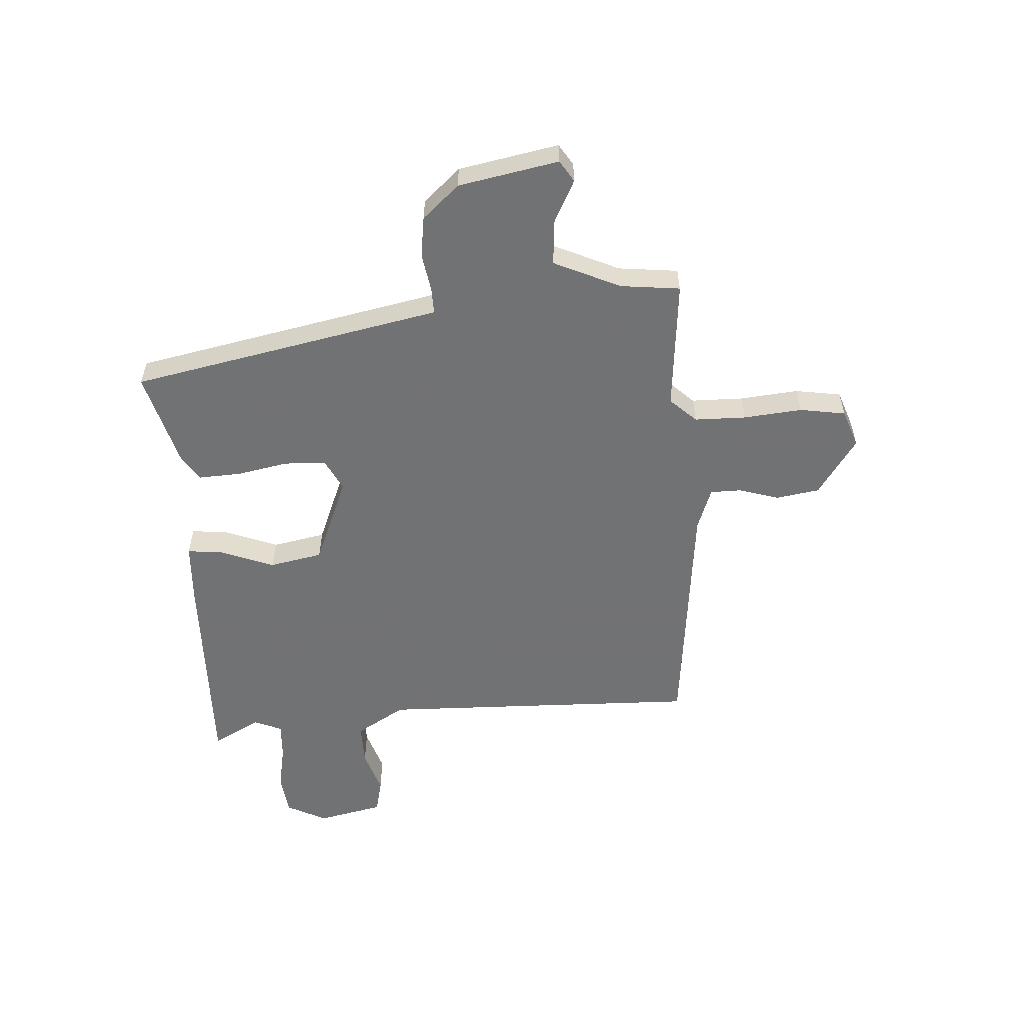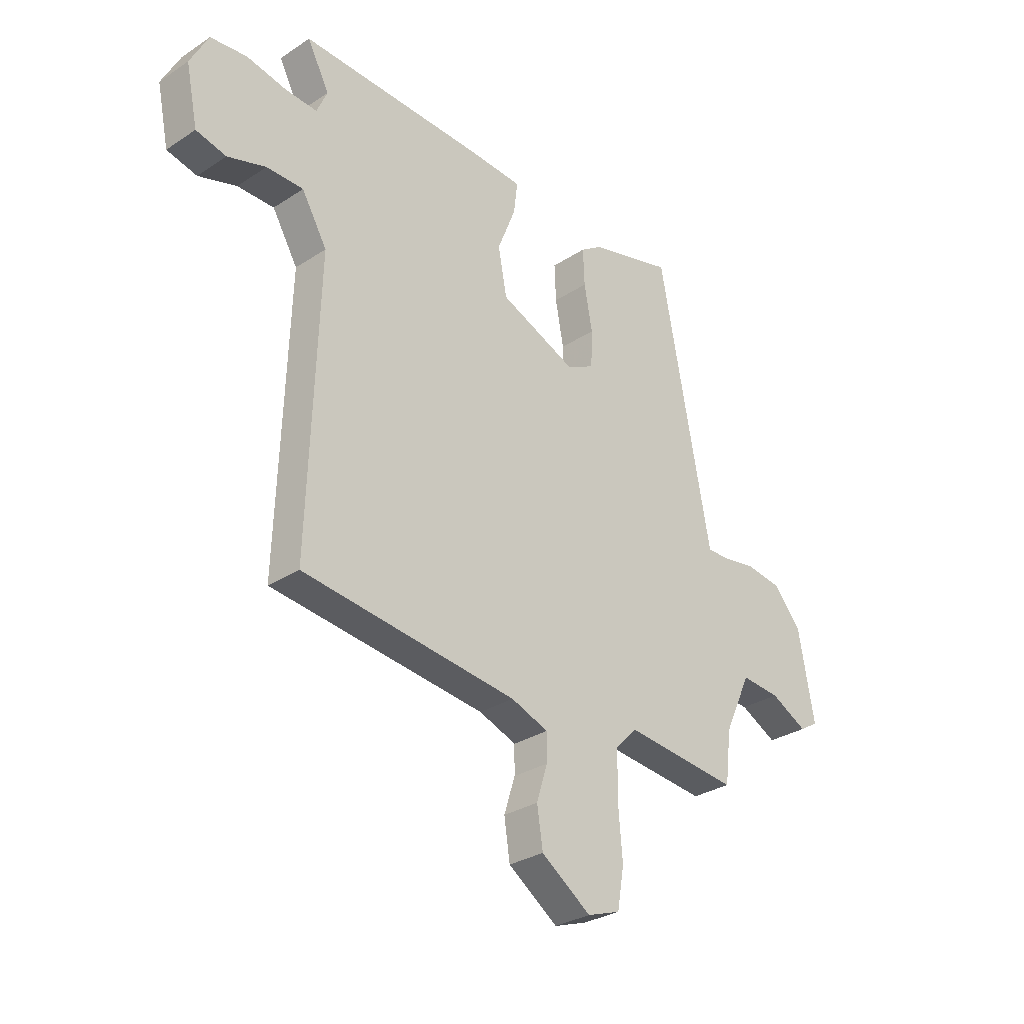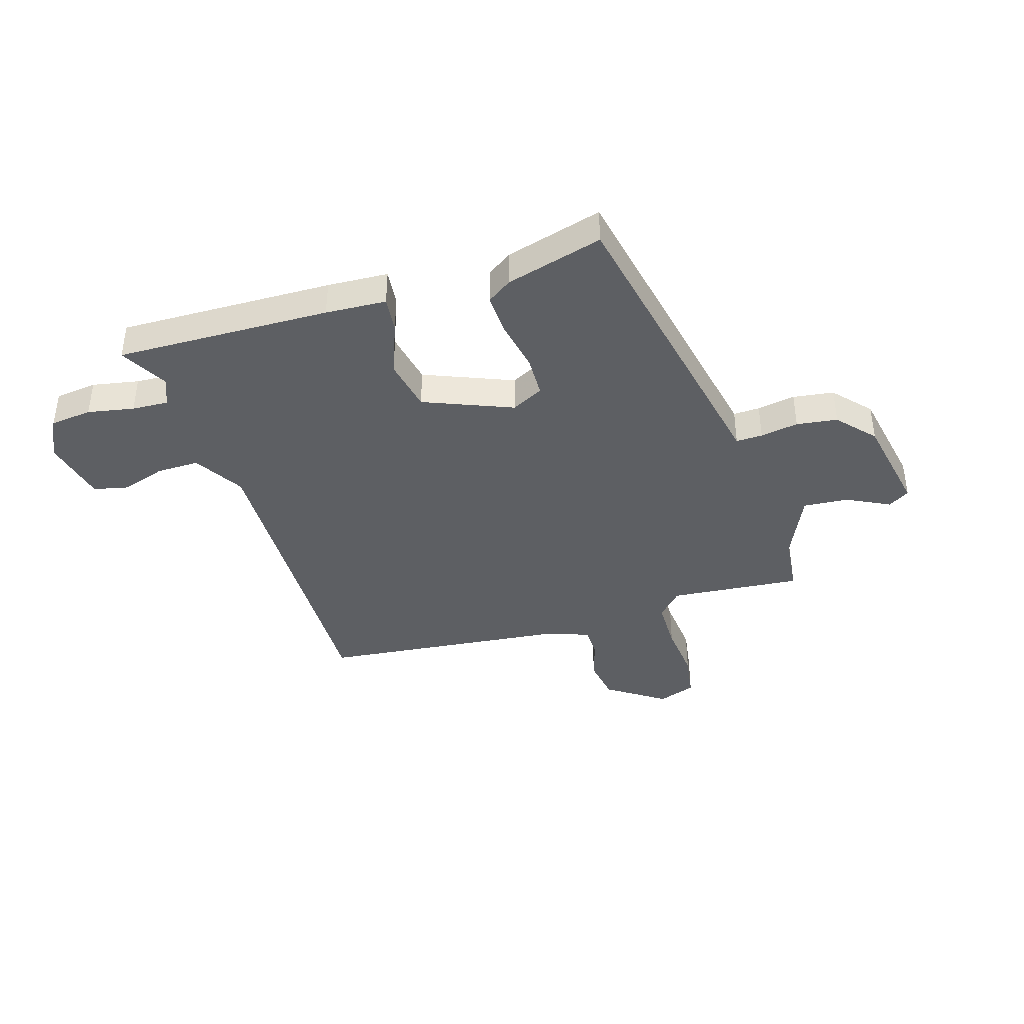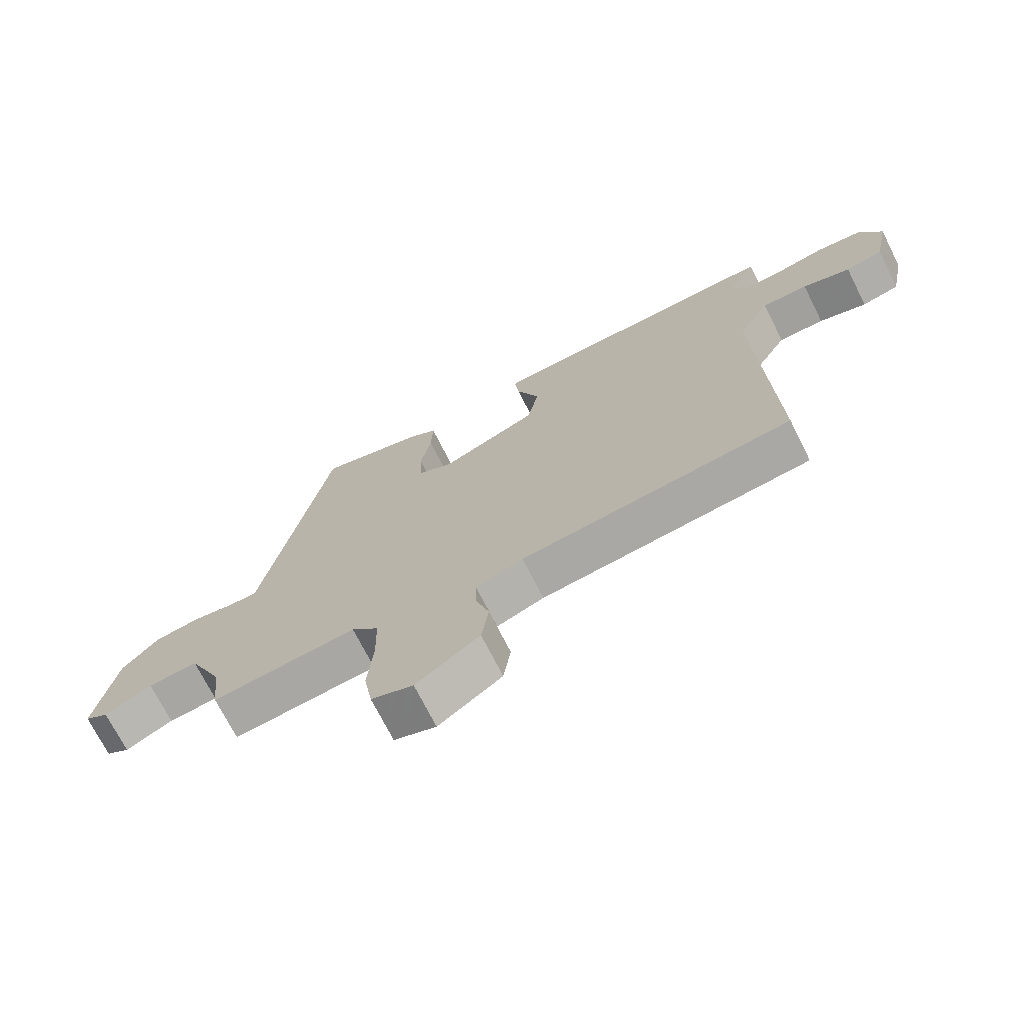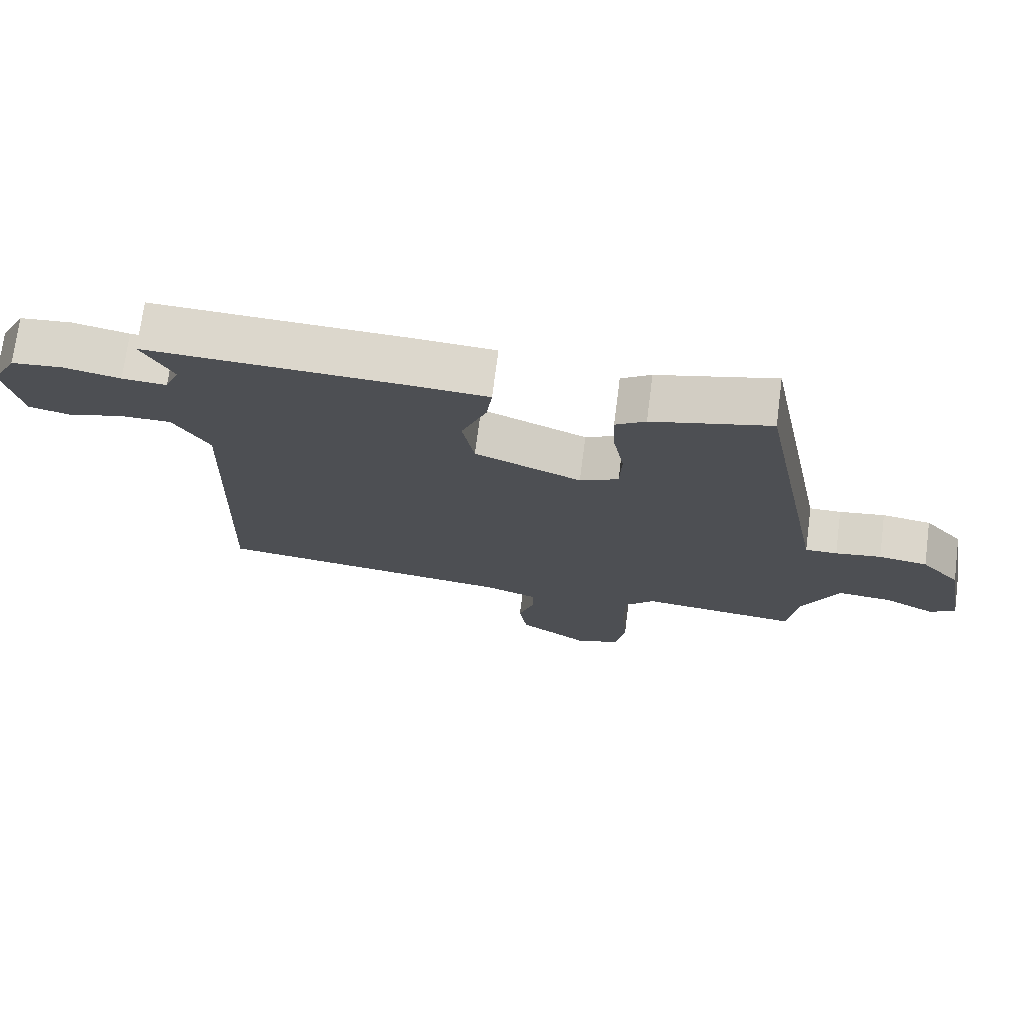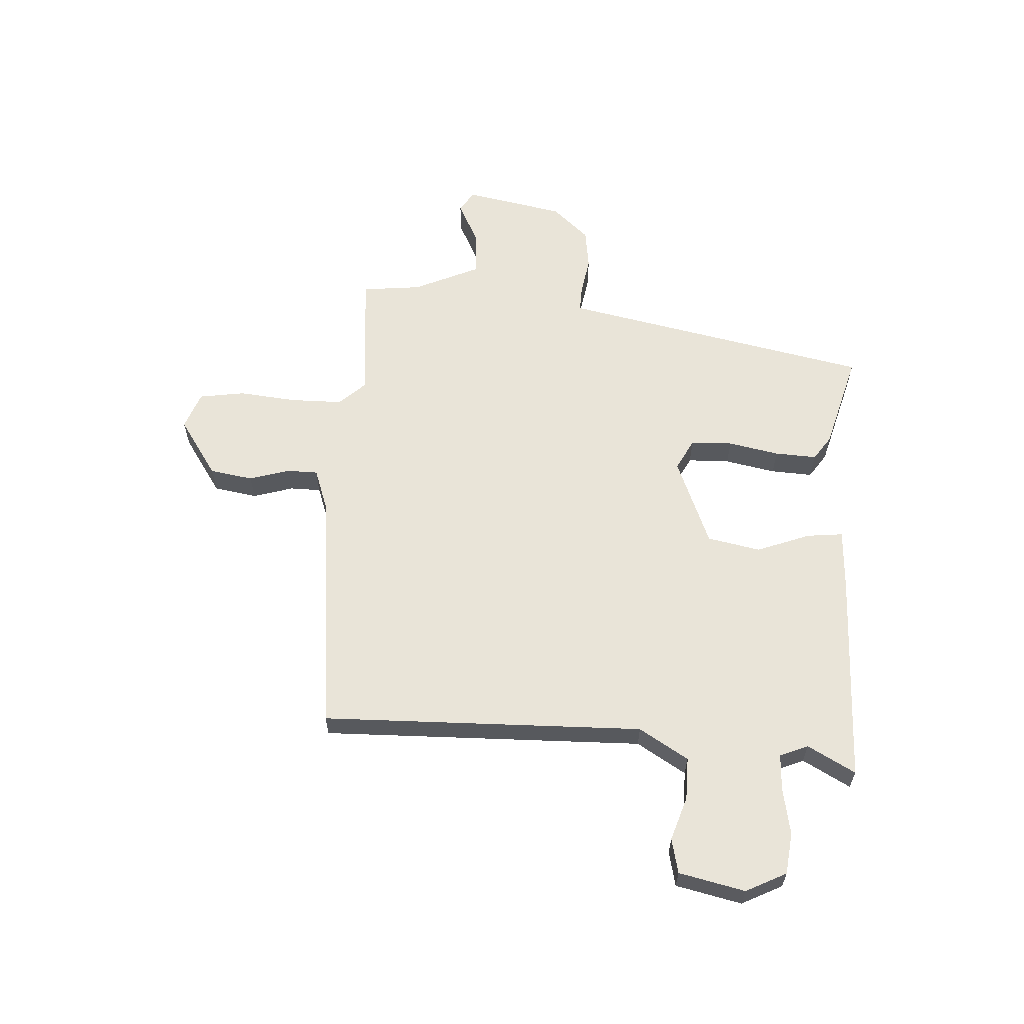
<metadata>
{"format":"obj","ext":"obj","renderer":"f3d","projection":"perspective","resolution":1024,"background":"white","views":[{"elev":-55.6,"azim":94.2,"up":"+Y"},{"elev":-30.0,"azim":-46.4,"up":"+Z"},{"elev":-40.1,"azim":17.7,"up":"+Y"},{"elev":-71.6,"azim":-153.3,"up":"+Z"},{"elev":73.0,"azim":7.4,"up":"+Z"},{"elev":60.6,"azim":-85.9,"up":"+Y"}]}
</metadata>
<code>
v -0.488 0.07 -0.467
v -0.468 0.07 0.118
v -0.521 0.07 0.208
v -0.598 0.07 0.208
v -0.678 0.07 0.183
v -0.741 0.07 0.198
v -0.766 0.07 0.318
v -0.728 0.07 0.391
v -0.652 0.07 0.399
v -0.568 0.07 0.382
v -0.502 0.07 0.378
v -0.48 0.07 0.429
v -0.526 0.07 0.516
v -0.137 0.07 0.503
v -0.027 0.07 0.496
v -0.035 0.07 0.43
v -0.073 0.07 0.334
v -0.055 0.07 0.237
v 0.105 0.07 0.17
v 0.163 0.07 0.199
v 0.166 0.07 0.275
v 0.149 0.07 0.368
v 0.146 0.07 0.444
v 0.191 0.07 0.474
v 0.368 0.07 0.521
v 0.468 0.07 -0.003
v 0.476 0.07 -0.045
v 0.524 0.07 -0.044
v 0.593 0.07 -0.033
v 0.667 0.07 -0.044
v 0.726 0.07 -0.111
v 0.759 0.07 -0.293
v 0.72 0.07 -0.317
v 0.643 0.07 -0.277
v 0.561 0.07 -0.27
v 0.505 0.07 -0.39
v 0.492 0.07 -0.498
v 0.253 0.07 -0.474
v 0.208 0.07 -0.521
v 0.206 0.07 -0.615
v 0.215 0.07 -0.721
v 0.201 0.07 -0.804
v 0.132 0.07 -0.828
v 0.028 0.07 -0.756
v 0.016 0.07 -0.677
v 0.039 0.07 -0.604
v 0.039 0.07 -0.548
v -0.039 0.07 -0.519
v -0.488 0 -0.467
v -0.468 0 0.118
v -0.521 0 0.208
v -0.598 0 0.208
v -0.678 0 0.183
v -0.741 0 0.198
v -0.766 0 0.318
v -0.728 0 0.391
v -0.652 0 0.399
v -0.568 0 0.382
v -0.502 0 0.378
v -0.48 0 0.429
v -0.526 0 0.516
v -0.137 0 0.503
v -0.027 0 0.496
v -0.035 0 0.43
v -0.073 0 0.334
v -0.055 0 0.237
v 0.105 0 0.17
v 0.163 0 0.199
v 0.166 0 0.275
v 0.149 0 0.368
v 0.146 0 0.444
v 0.191 0 0.474
v 0.368 0 0.521
v 0.468 0 -0.003
v 0.476 0 -0.045
v 0.524 0 -0.044
v 0.593 0 -0.033
v 0.667 0 -0.044
v 0.726 0 -0.111
v 0.759 0 -0.293
v 0.72 0 -0.317
v 0.643 0 -0.277
v 0.561 0 -0.27
v 0.505 0 -0.39
v 0.492 0 -0.498
v 0.253 0 -0.474
v 0.208 0 -0.521
v 0.206 0 -0.615
v 0.215 0 -0.721
v 0.201 0 -0.804
v 0.132 0 -0.828
v 0.028 0 -0.756
v 0.016 0 -0.677
v 0.039 0 -0.604
v 0.039 0 -0.548
v -0.039 0 -0.519
f 43 44 45 46
f 43 46 47
f 40 41 42 43
f 39 40 43 47
f 38 39 47 48
f 36 37 38
f 35 36 38 48
f 31 32 33 34
f 31 34 35
f 28 29 30 31
f 27 28 31 35
f 24 25 26 27
f 21 22 23 24
f 20 21 24 27
f 19 20 27 35
f 14 15 16 17
f 12 13 14 17
f 11 12 17 18
f 10 11 18 19
f 4 5 6 7
f 3 4 7 8
f 35 48 1 2
f 19 35 2 3
f 9 10 19
f 3 8 9 19
f 94 93 92 91
f 95 94 91
f 91 90 89 88
f 95 91 88 87
f 96 95 87 86
f 86 85 84
f 96 86 84 83
f 82 81 80 79
f 83 82 79
f 79 78 77 76
f 83 79 76 75
f 75 74 73 72
f 72 71 70 69
f 75 72 69 68
f 83 75 68 67
f 65 64 63 62
f 65 62 61 60
f 66 65 60 59
f 67 66 59 58
f 55 54 53 52
f 56 55 52 51
f 50 49 96 83
f 51 50 83 67
f 67 58 57
f 67 57 56 51
f 1 49 50 2
f 2 50 51 3
f 3 51 52 4
f 4 52 53 5
f 5 53 54 6
f 6 54 55 7
f 7 55 56 8
f 8 56 57 9
f 9 57 58 10
f 10 58 59 11
f 11 59 60 12
f 12 60 61 13
f 13 61 62 14
f 14 62 63 15
f 15 63 64 16
f 16 64 65 17
f 17 65 66 18
f 18 66 67 19
f 19 67 68 20
f 20 68 69 21
f 21 69 70 22
f 22 70 71 23
f 23 71 72 24
f 24 72 73 25
f 25 73 74 26
f 26 74 75 27
f 27 75 76 28
f 28 76 77 29
f 29 77 78 30
f 30 78 79 31
f 31 79 80 32
f 32 80 81 33
f 33 81 82 34
f 34 82 83 35
f 35 83 84 36
f 36 84 85 37
f 37 85 86 38
f 38 86 87 39
f 39 87 88 40
f 40 88 89 41
f 41 89 90 42
f 42 90 91 43
f 43 91 92 44
f 44 92 93 45
f 45 93 94 46
f 46 94 95 47
f 47 95 96 48
f 48 96 49 1

</code>
